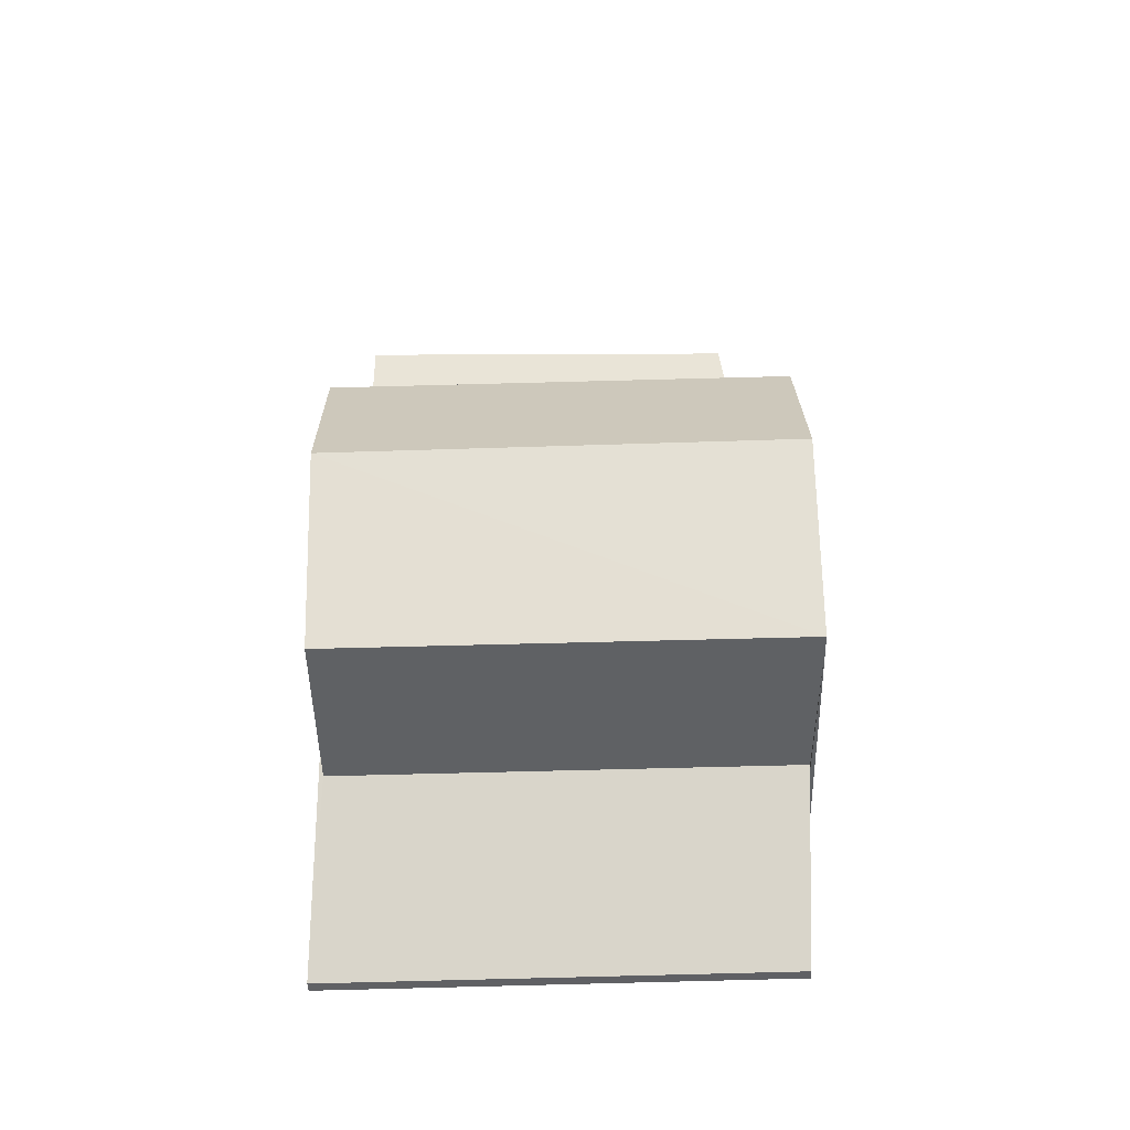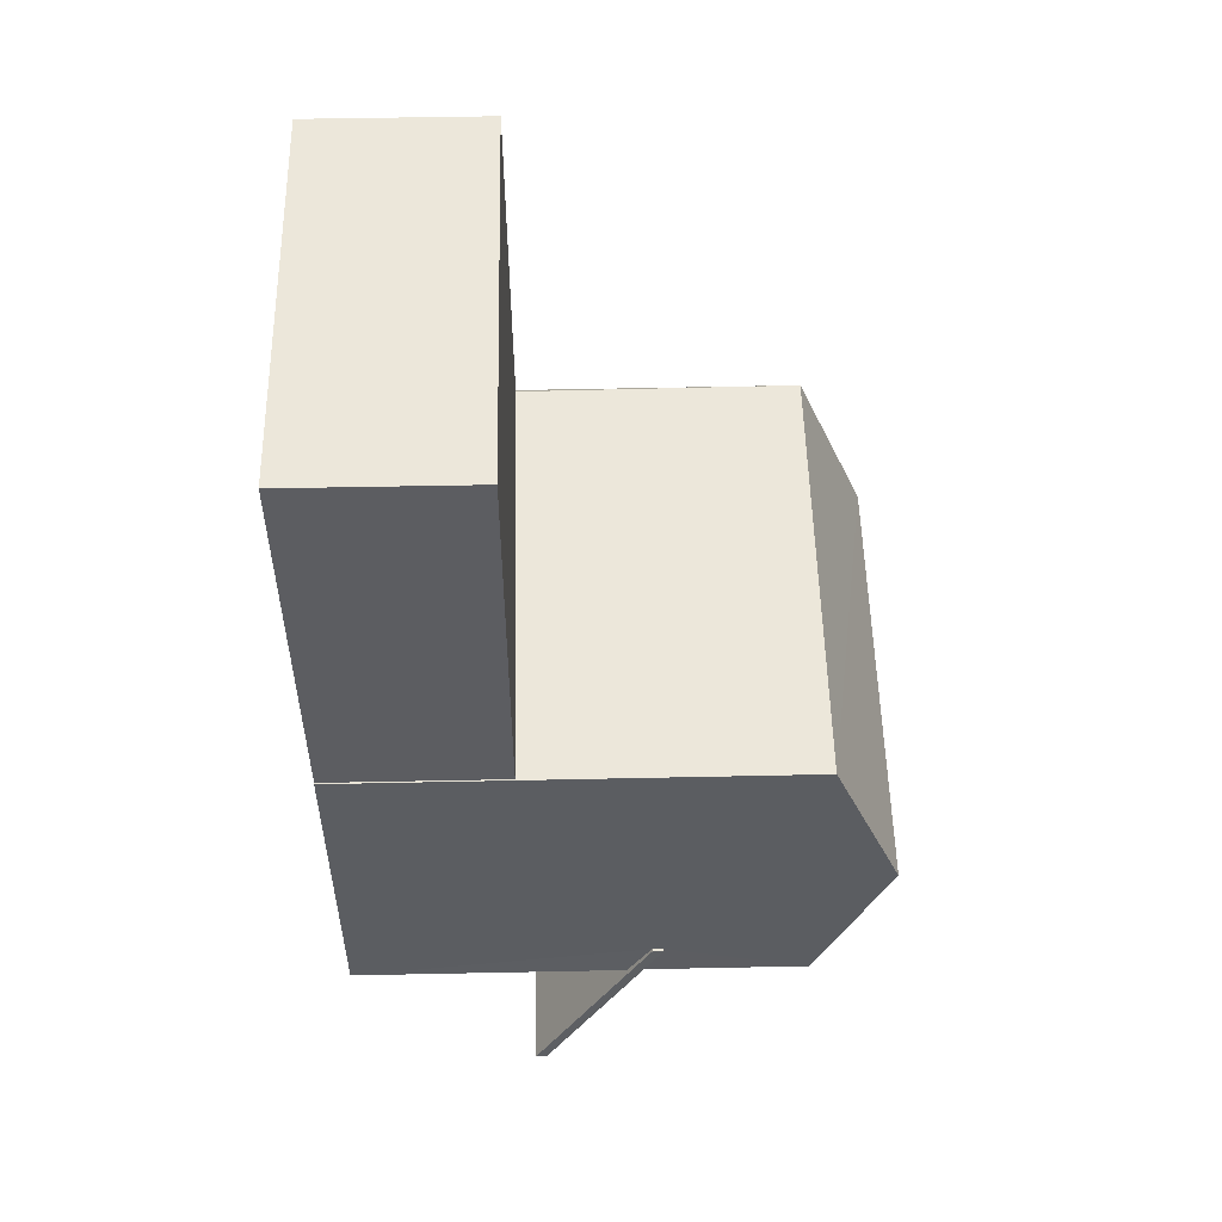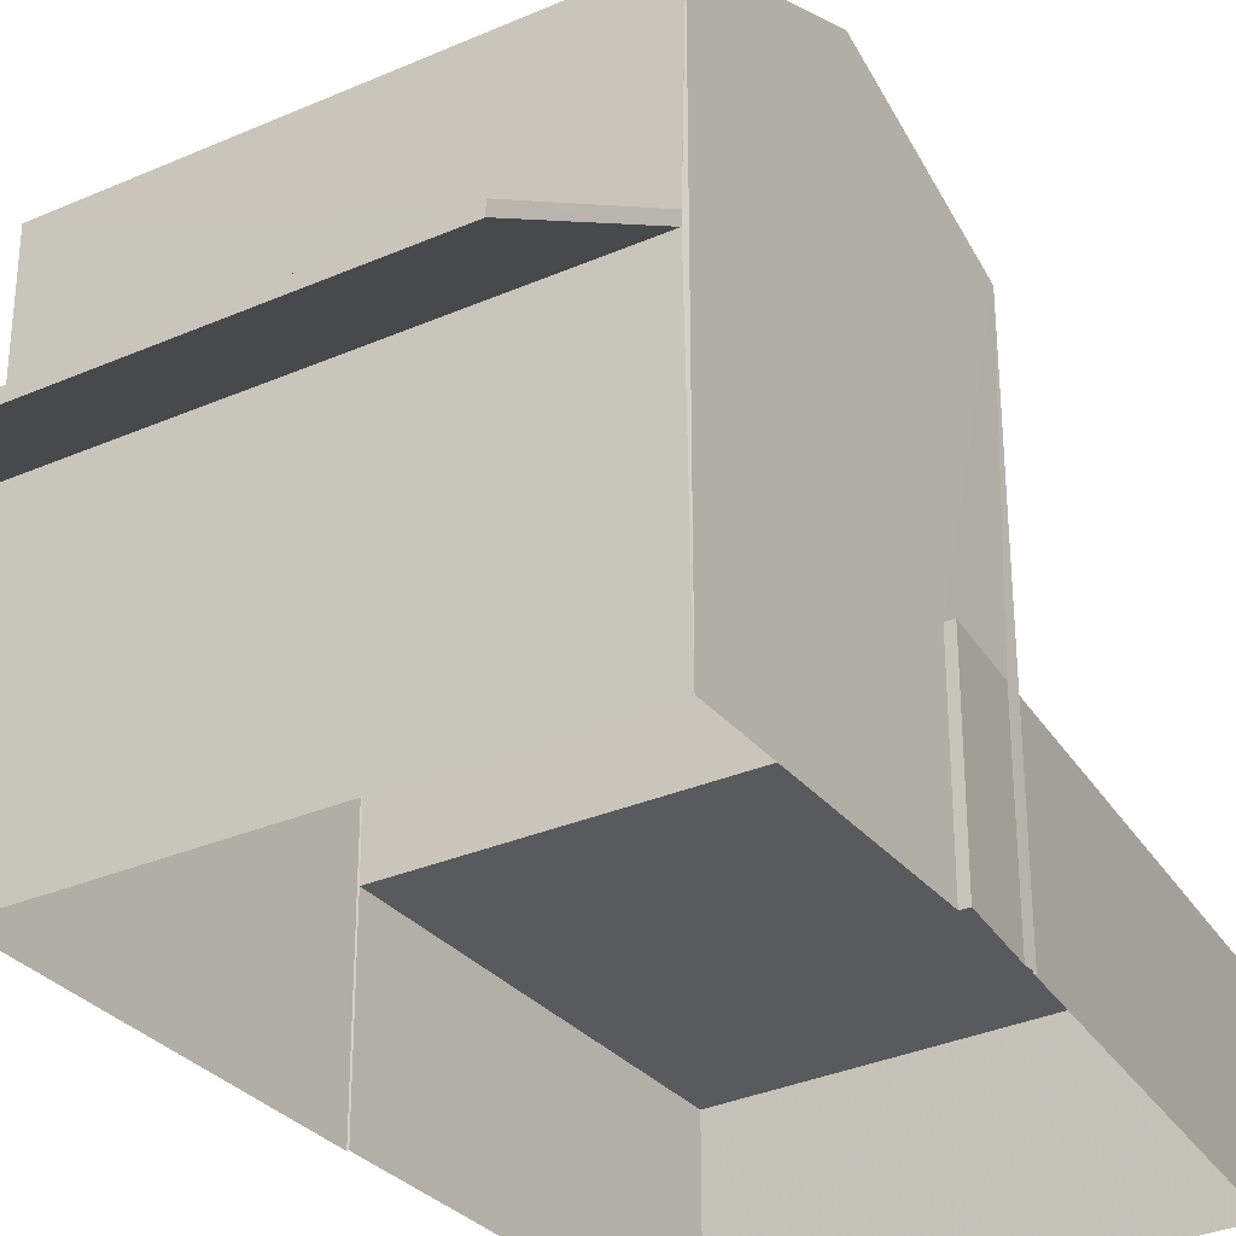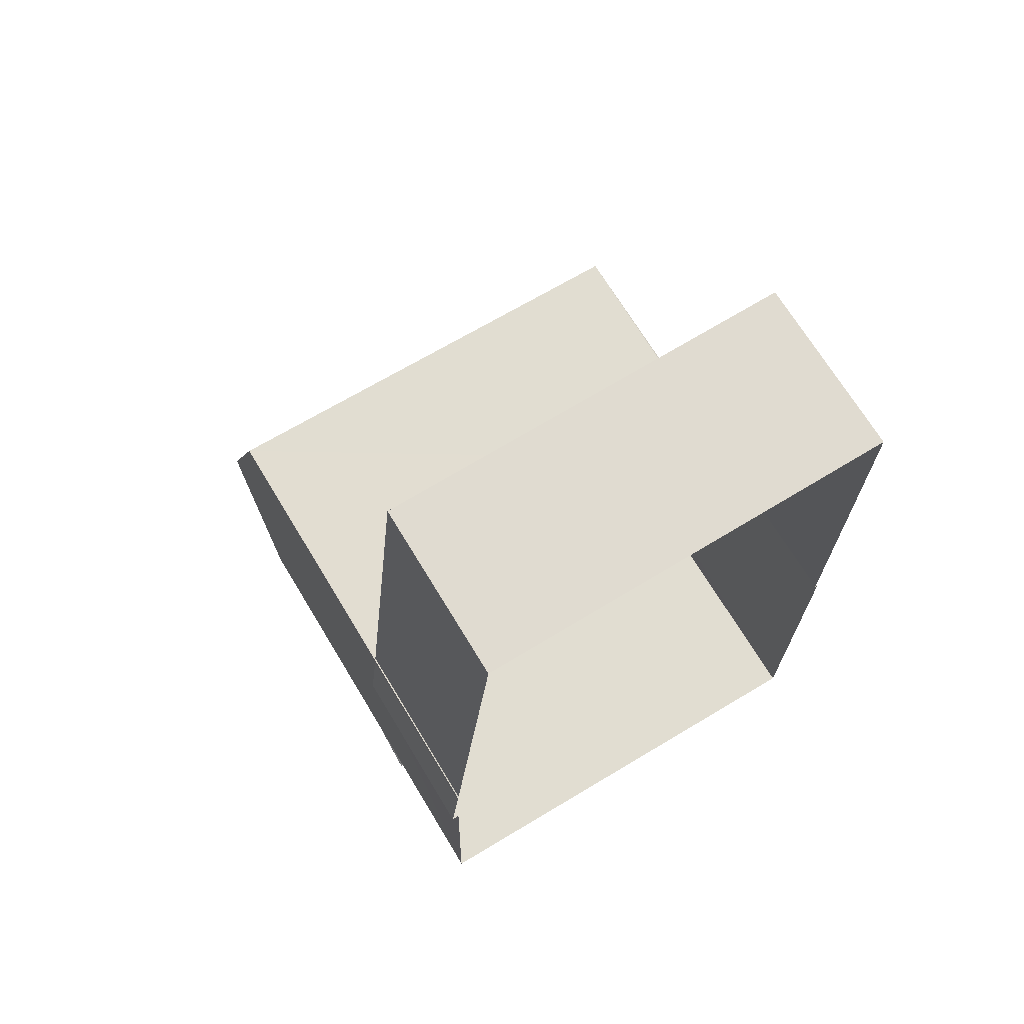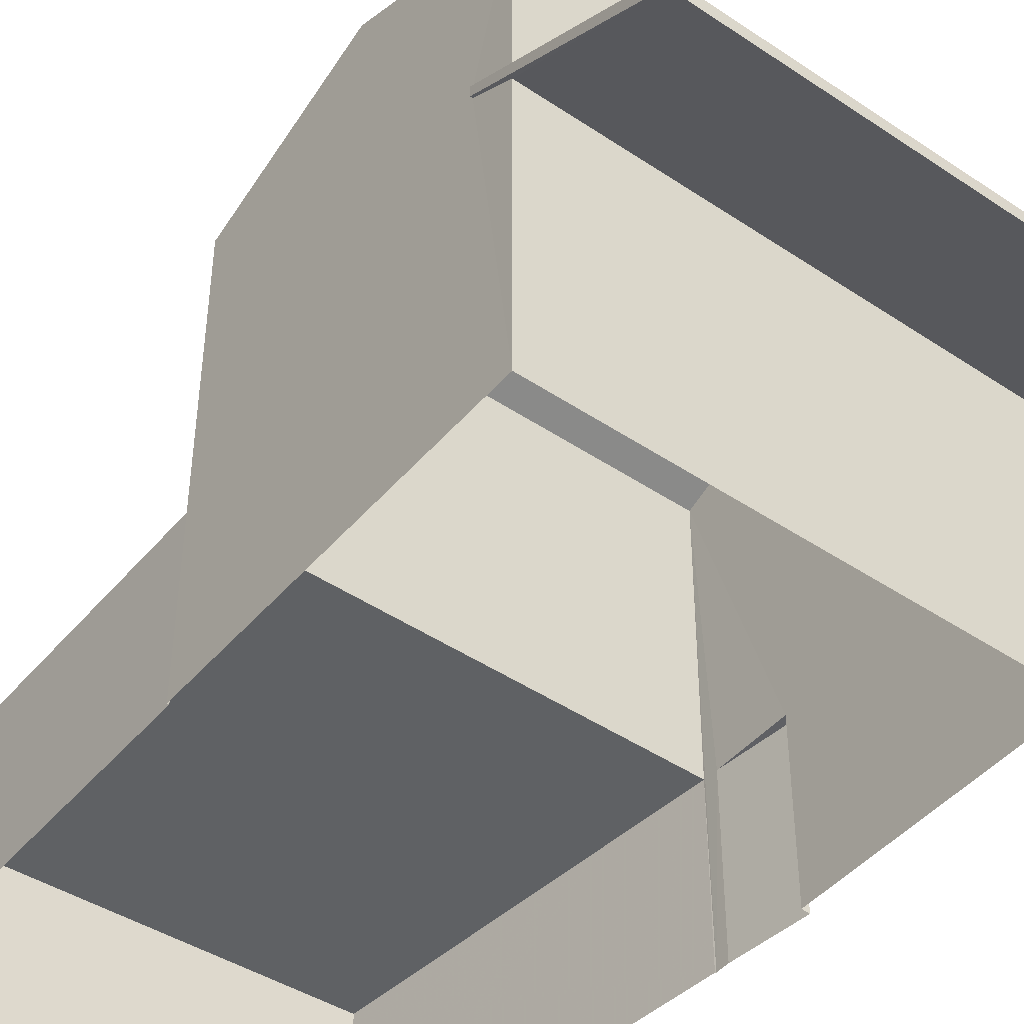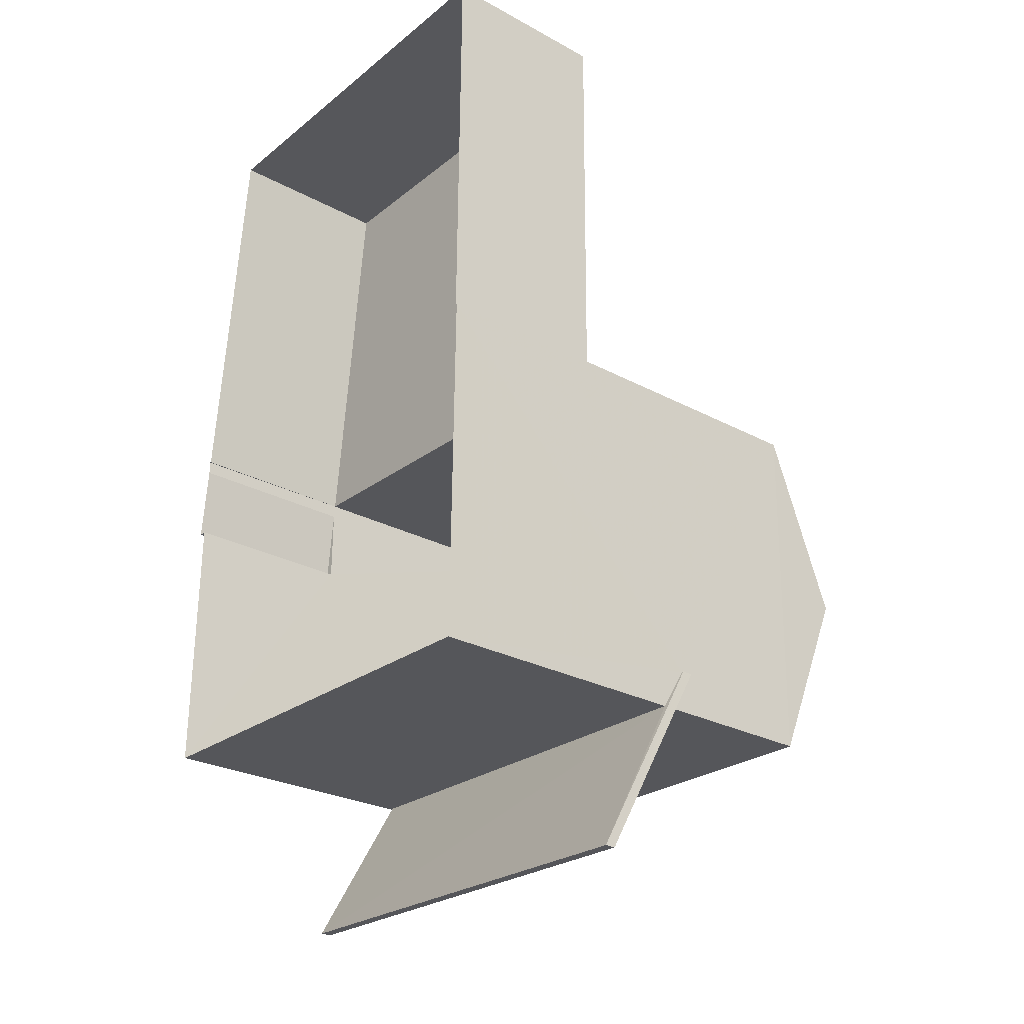
<metadata>
{"format":"obj","ext":"obj","renderer":"f3d","projection":"perspective","resolution":1024,"background":"white","views":[{"elev":-45.8,"azim":1.1,"up":"+Y"},{"elev":52.9,"azim":-91.3,"up":"+Y"},{"elev":-31.0,"azim":32.9,"up":"+Z"},{"elev":69.3,"azim":148.9,"up":"+Y"},{"elev":-45.5,"azim":-36.9,"up":"+Z"},{"elev":-26.6,"azim":-130.1,"up":"+Y"}]}
</metadata>
<code>
v -8.875e+04 -1.003e+05 2.736
v -8.875e+04 -1.003e+05 2.736
v -8.875e+04 -1.003e+05 2.736
v -8.875e+04 -1.003e+05 2.735
v -8.875e+04 -1.003e+05 2.736
v -8.875e+04 -1.003e+05 2.735
v -8.875e+04 -1.003e+05 2.736
v -8.875e+04 -1.003e+05 2.736
v -8.875e+04 -1.003e+05 2.736
v -8.875e+04 -1.003e+05 2.736
v -8.875e+04 -1.003e+05 2.736
v -8.875e+04 -1.003e+05 6.448
v -8.875e+04 -1.003e+05 5.169
v -8.875e+04 -1.003e+05 6.445
v -8.875e+04 -1.003e+05 6.778
v -8.875e+04 -1.003e+05 6.778
v -8.875e+04 -1.003e+05 5.167
v -8.875e+04 -1.003e+05 9.867
v -8.875e+04 -1.003e+05 9.867
v -8.875e+04 -1.003e+05 8.896
v -8.875e+04 -1.003e+05 5.101
v -8.875e+04 -1.003e+05 5.1
v -8.875e+04 -1.003e+05 5.101
v -8.875e+04 -1.003e+05 5.101
v -8.875e+04 -1.003e+05 8.897
v -8.875e+04 -1.003e+05 5.101
v -8.875e+04 -1.003e+05 5.102
v -8.875e+04 -1.003e+05 5.102
v -8.875e+04 -1.003e+05 8.896
v -8.875e+04 -1.003e+05 5.319
v -8.875e+04 -1.003e+05 6.595
v -8.875e+04 -1.003e+05 5.317
v -8.875e+04 -1.003e+05 6.928
v -8.875e+04 -1.003e+05 6.598
v -8.875e+04 -1.003e+05 6.928
v -8.875e+04 -1.003e+05 8.897
f 1 2 3
f 4 1 5
f 5 6 4
f 7 8 3
f 8 9 10
f 5 10 11
f 3 5 1
f 3 8 5
f 5 8 10
f 12 13 14
f 15 14 16
f 16 14 17
f 14 13 17
f 18 19 20
f 21 22 23
f 21 24 22
f 19 18 25
f 26 27 28
f 20 19 29
f 30 31 32
f 32 31 33
f 30 34 31
f 33 31 35
f 25 18 36
f 12 30 13
f 12 34 30
f 27 7 28
f 27 8 7
f 5 23 6
f 5 21 23
f 15 16 33
f 35 15 33
f 32 33 16
f 17 32 16
f 11 21 5
f 24 2 1
f 20 21 11
f 29 24 21
f 24 29 2
f 29 21 20
f 15 11 10
f 20 11 15
f 31 36 35
f 10 14 15
f 36 20 35
f 35 20 15
f 3 2 26
f 2 29 26
f 8 27 9
f 27 29 25
f 26 29 27
f 9 27 25
f 36 31 34
f 25 36 34
f 25 12 9
f 12 14 10
f 12 10 9
f 25 34 12
f 26 28 7
f 3 26 7
f 19 25 29
f 13 32 17
f 13 30 32
f 1 4 22
f 24 1 22
f 23 4 6
f 23 22 4
f 18 20 36

</code>
